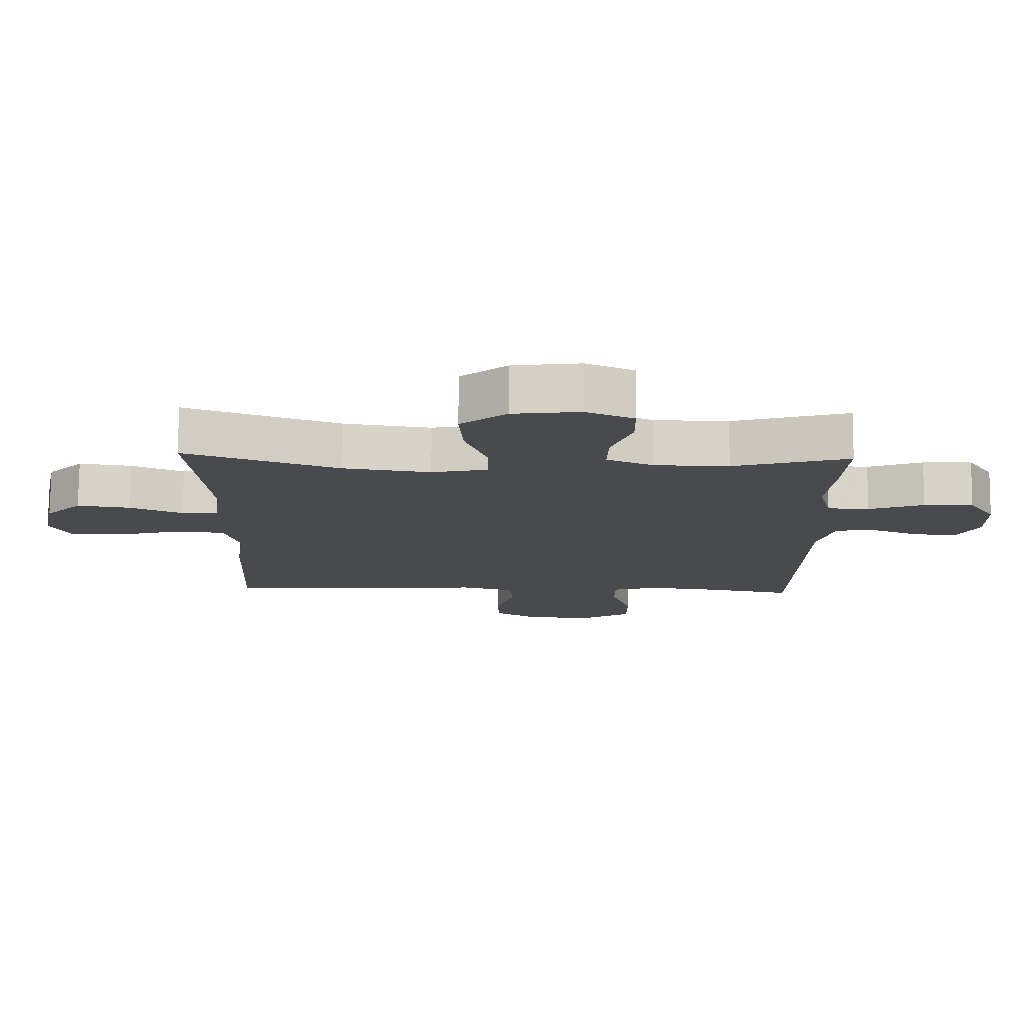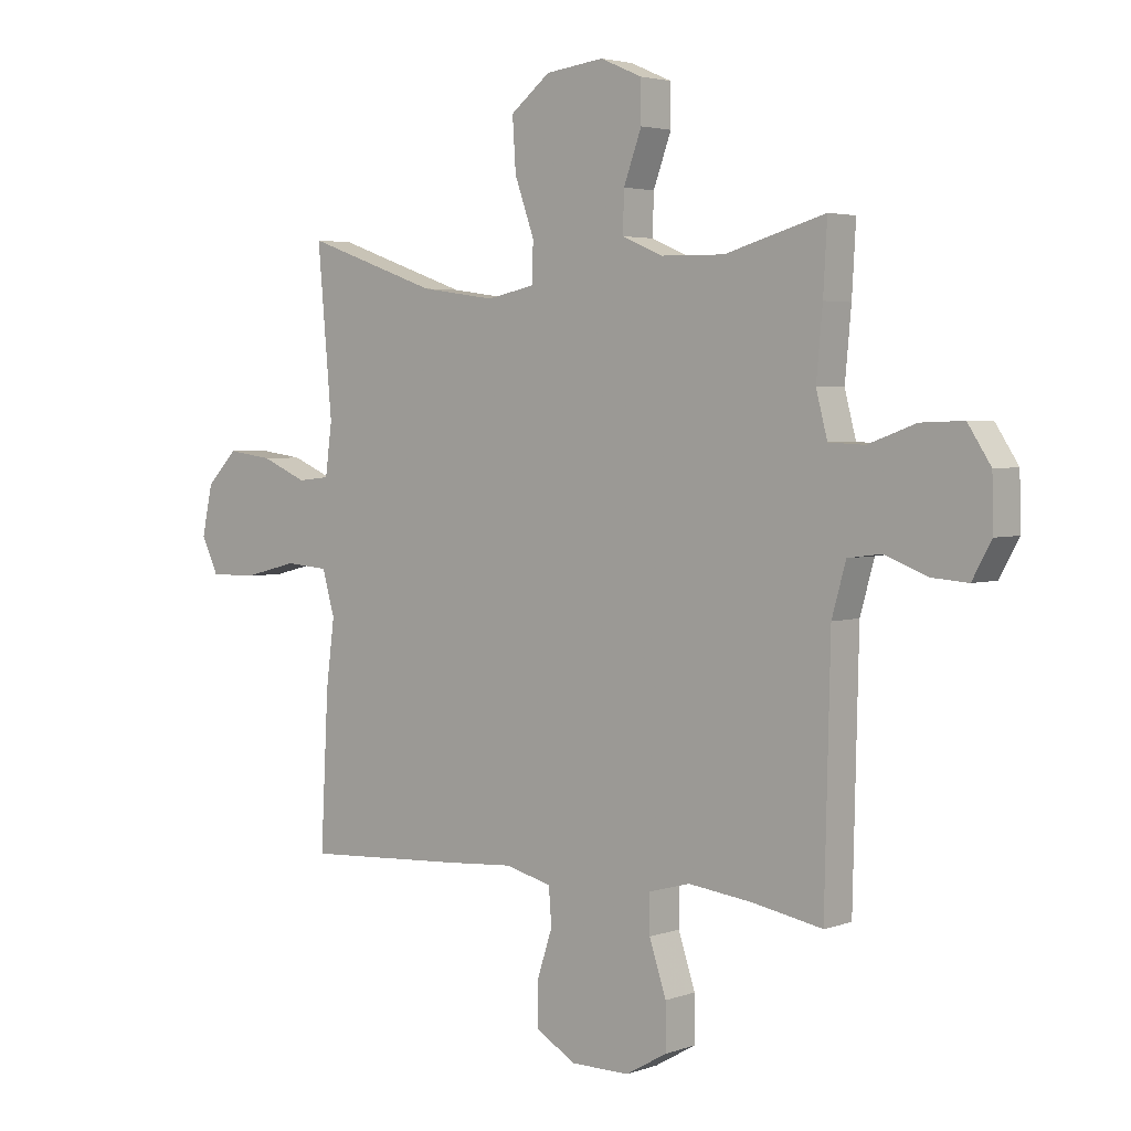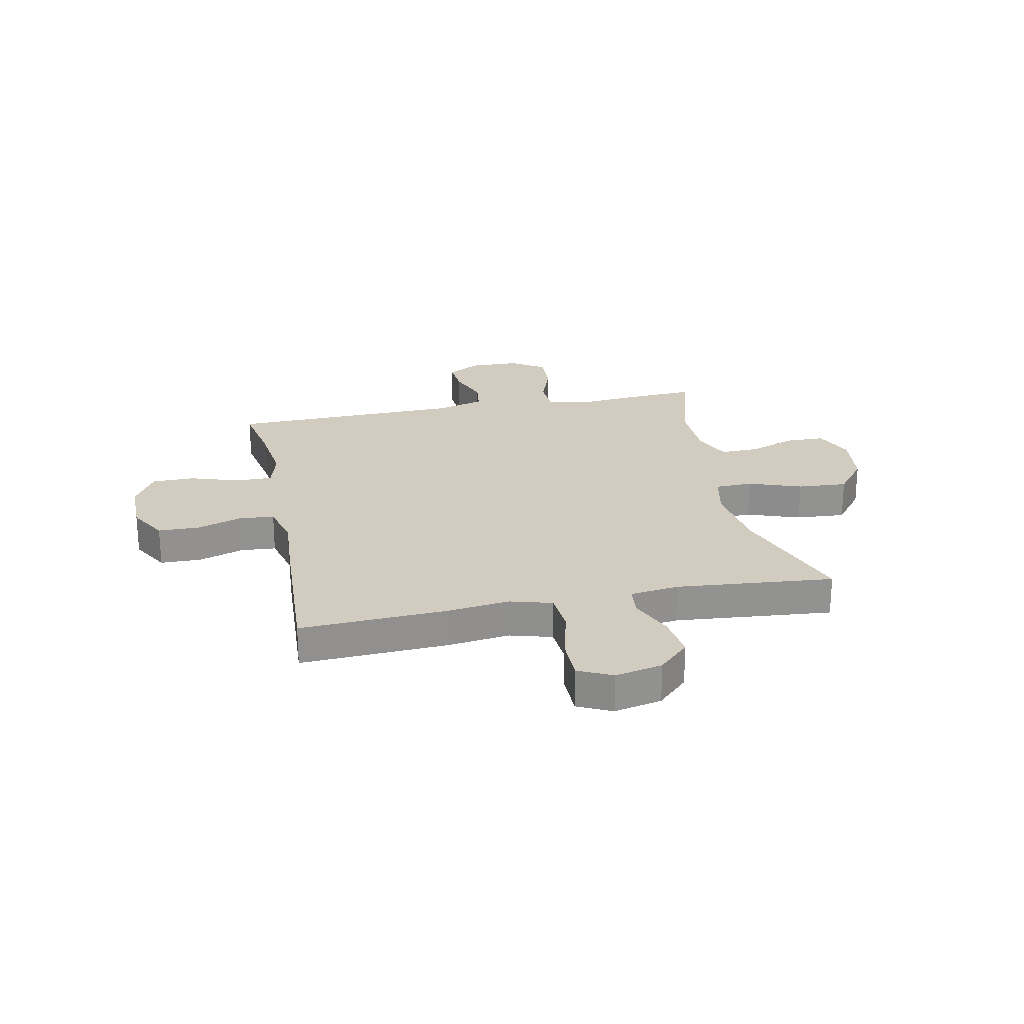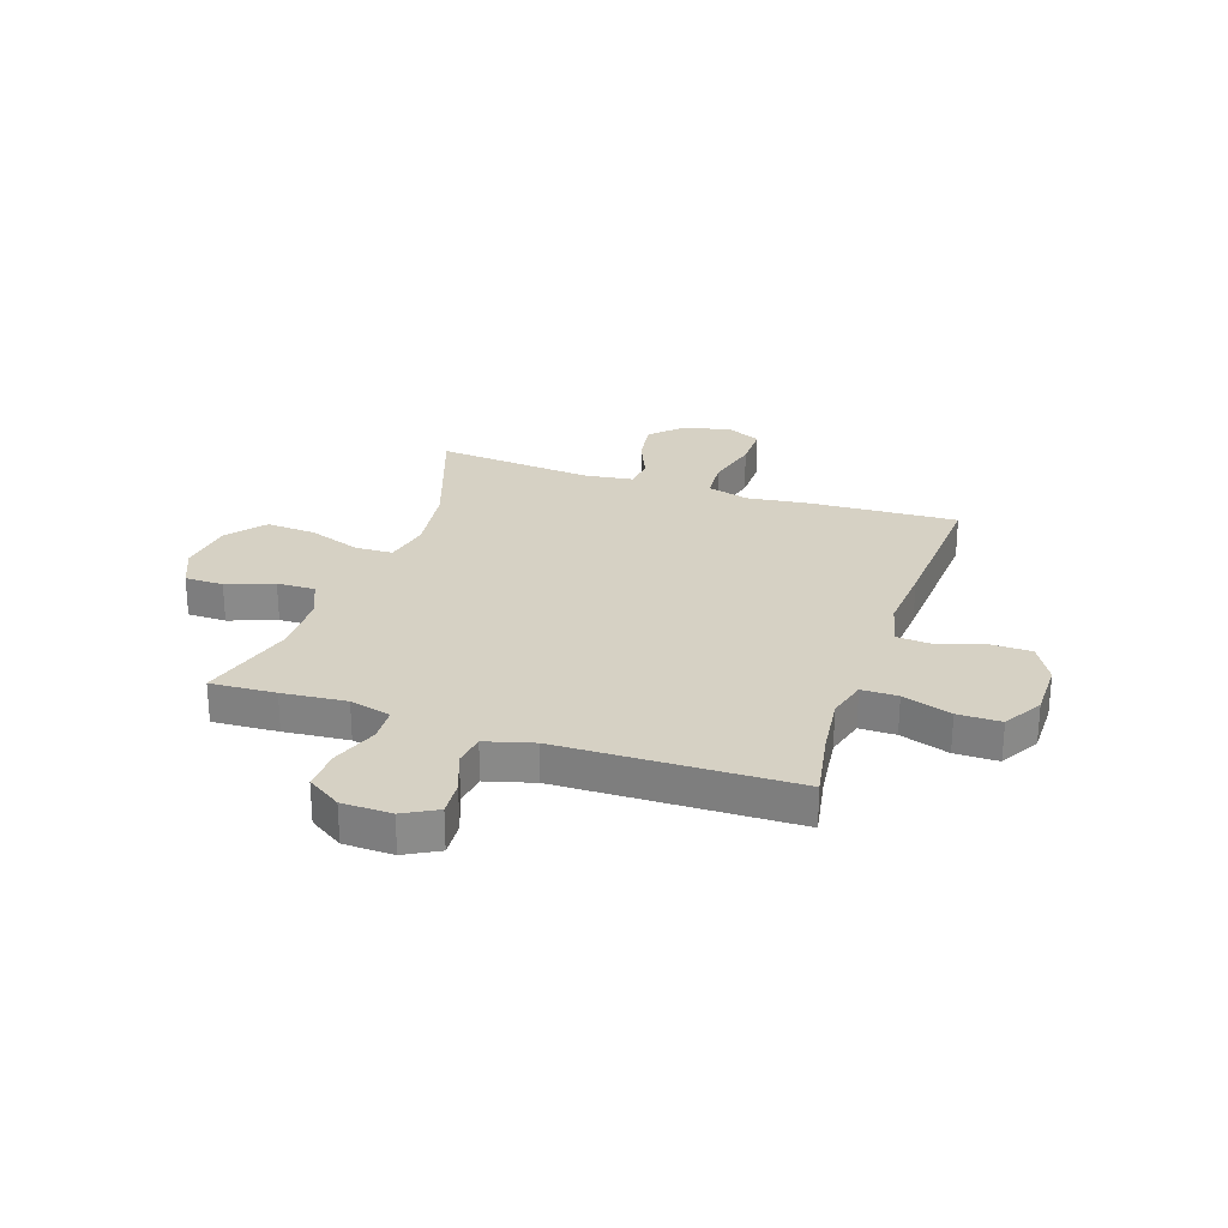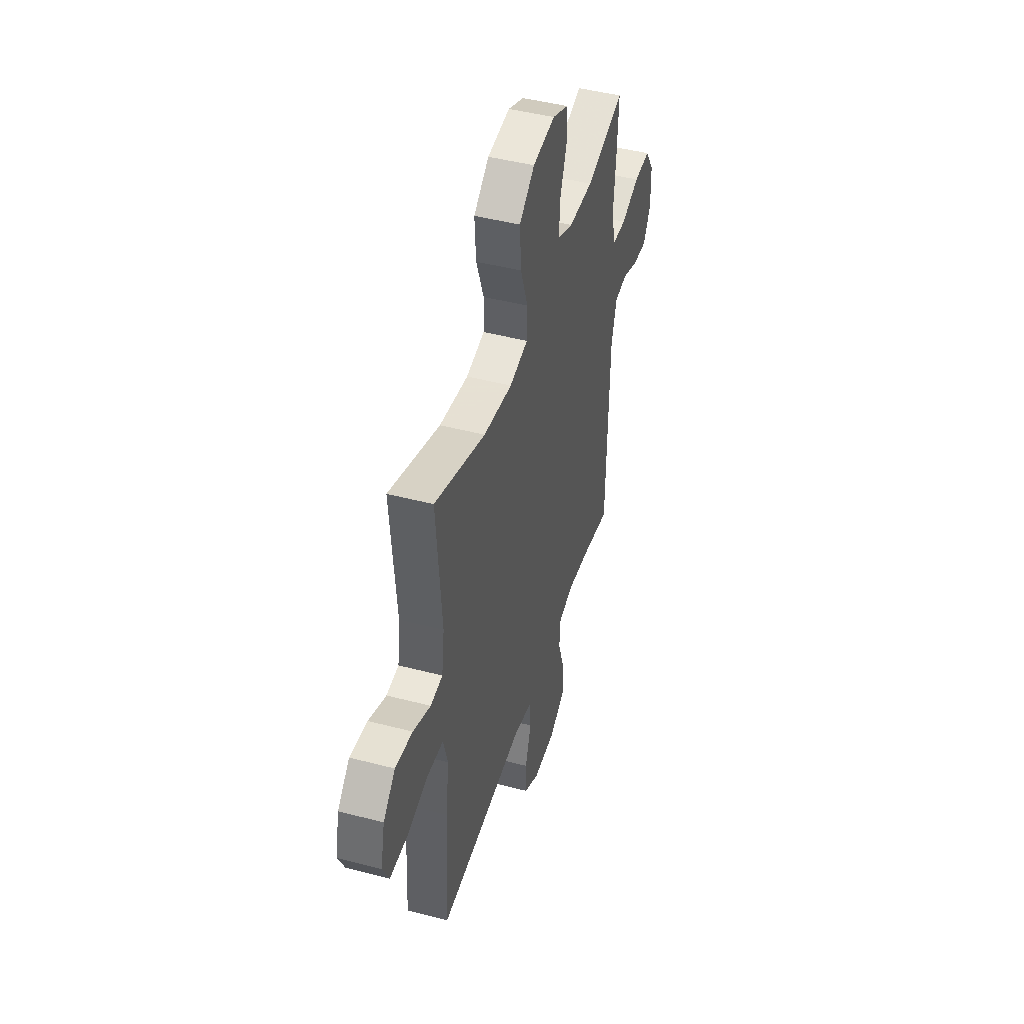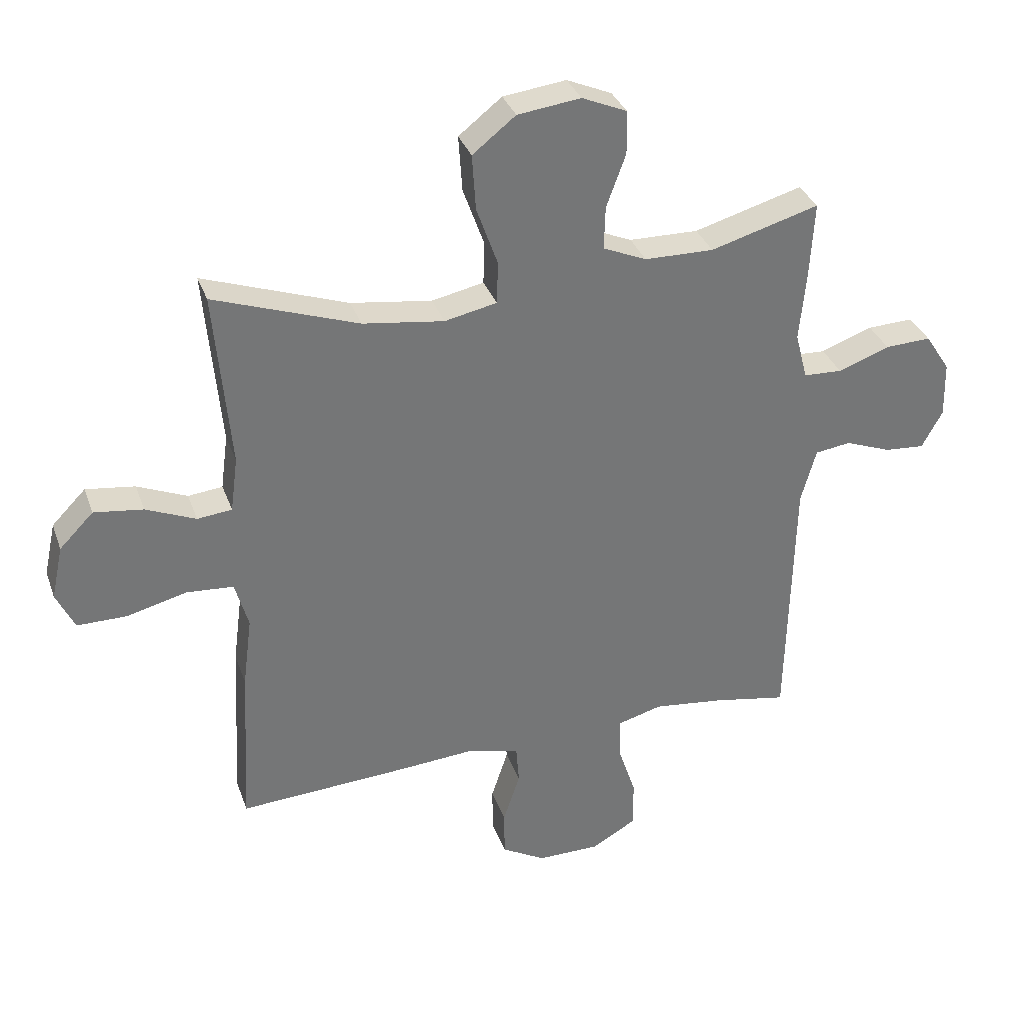
<metadata>
{"format":"obj","ext":"obj","renderer":"f3d","projection":"perspective","resolution":1024,"background":"white","views":[{"elev":76.7,"azim":0.5,"up":"+Z"},{"elev":3.4,"azim":40.4,"up":"+Z"},{"elev":24.2,"azim":-101.5,"up":"+Y"},{"elev":26.6,"azim":108.8,"up":"+Y"},{"elev":45.6,"azim":-73.2,"up":"+Z"},{"elev":33.6,"azim":-18.2,"up":"+Z"}]}
</metadata>
<code>
v 0.5 0.07 -0.5
v 0.376 0.07 -0.477
v 0.261 0.07 -0.463
v 0.188 0.07 -0.483
v 0.188 0.07 -0.55
v 0.218 0.07 -0.641
v 0.218 0.07 -0.721
v 0.145 0.07 -0.763
v 0.041 0.07 -0.763
v -0.031 0.07 -0.722
v -0.032 0.07 -0.646
v -0.004 0.07 -0.561
v -0.009 0.07 -0.496
v -0.092 0.07 -0.475
v -0.218 0.07 -0.484
v -0.5 0.07 -0.5
v -0.486 0.07 -0.227
v -0.471 0.07 -0.11
v -0.493 0.07 -0.032
v -0.57 0.07 -0.026
v -0.669 0.07 -0.051
v -0.751 0.07 -0.051
v -0.781 0.07 0.012
v -0.762 0.07 0.1
v -0.706 0.07 0.157
v -0.625 0.07 0.146
v -0.543 0.07 0.111
v -0.486 0.07 0.117
v -0.474 0.07 0.208
v -0.5 0.07 0.5
v -0.262 0.07 0.416
v -0.128 0.07 0.397
v -0.042 0.07 0.415
v -0.04 0.07 0.485
v -0.075 0.07 0.583
v -0.081 0.07 0.675
v -0.01 0.07 0.731
v 0.094 0.07 0.744
v 0.168 0.07 0.712
v 0.169 0.07 0.64
v 0.137 0.07 0.553
v 0.135 0.07 0.482
v 0.207 0.07 0.451
v 0.321 0.07 0.449
v 0.5 0.07 0.5
v 0.493 0.07 0.379
v 0.482 0.07 0.26
v 0.502 0.07 0.183
v 0.566 0.07 0.18
v 0.651 0.07 0.211
v 0.727 0.07 0.214
v 0.768 0.07 0.151
v 0.77 0.07 0.059
v 0.736 0.07 -0.003
v 0.67 0.07 0.002
v 0.594 0.07 0.031
v 0.535 0.07 0.023
v 0.51 0.07 -0.066
v 0.5 0 -0.5
v 0.376 0 -0.477
v 0.261 0 -0.463
v 0.188 0 -0.483
v 0.188 0 -0.55
v 0.218 0 -0.641
v 0.218 0 -0.721
v 0.145 0 -0.763
v 0.041 0 -0.763
v -0.031 0 -0.722
v -0.032 0 -0.646
v -0.004 0 -0.561
v -0.009 0 -0.496
v -0.092 0 -0.475
v -0.218 0 -0.484
v -0.5 0 -0.5
v -0.486 0 -0.227
v -0.471 0 -0.11
v -0.493 0 -0.032
v -0.57 0 -0.026
v -0.669 0 -0.051
v -0.751 0 -0.051
v -0.781 0 0.012
v -0.762 0 0.1
v -0.706 0 0.157
v -0.625 0 0.146
v -0.543 0 0.111
v -0.486 0 0.117
v -0.474 0 0.208
v -0.5 0 0.5
v -0.262 0 0.416
v -0.128 0 0.397
v -0.042 0 0.415
v -0.04 0 0.485
v -0.075 0 0.583
v -0.081 0 0.675
v -0.01 0 0.731
v 0.094 0 0.744
v 0.168 0 0.712
v 0.169 0 0.64
v 0.137 0 0.553
v 0.135 0 0.482
v 0.207 0 0.451
v 0.321 0 0.449
v 0.5 0 0.5
v 0.493 0 0.379
v 0.482 0 0.26
v 0.502 0 0.183
v 0.566 0 0.18
v 0.651 0 0.211
v 0.727 0 0.214
v 0.768 0 0.151
v 0.77 0 0.059
v 0.736 0 -0.003
v 0.67 0 0.002
v 0.594 0 0.031
v 0.535 0 0.023
v 0.51 0 -0.066
f 53 54 55 56
f 53 56 57
f 52 53 57
f 49 50 51 52
f 48 49 52 57
f 47 48 57 58
f 44 45 46 47
f 43 44 47 58
f 38 39 40 41
f 38 41 42
f 37 38 42
f 34 35 36 37
f 33 34 37 42
f 29 30 31
f 28 29 31 32
f 24 25 26 27
f 22 23 24 27
f 20 21 22 27
f 19 20 27 28
f 18 19 28 32
f 14 15 16 17
f 13 14 17 18
f 9 10 11 12
f 9 12 13
f 8 9 13
f 5 6 7 8
f 4 5 8 13
f 3 4 13 18
f 43 58 1 2
f 33 42 43 2
f 18 32 33
f 2 3 18 33
f 114 113 112 111
f 115 114 111
f 115 111 110
f 110 109 108 107
f 115 110 107 106
f 116 115 106 105
f 105 104 103 102
f 116 105 102 101
f 99 98 97 96
f 100 99 96
f 100 96 95
f 95 94 93 92
f 100 95 92 91
f 89 88 87
f 90 89 87 86
f 85 84 83 82
f 85 82 81 80
f 85 80 79 78
f 86 85 78 77
f 90 86 77 76
f 75 74 73 72
f 76 75 72 71
f 70 69 68 67
f 71 70 67
f 71 67 66
f 66 65 64 63
f 71 66 63 62
f 76 71 62 61
f 60 59 116 101
f 60 101 100 91
f 91 90 76
f 91 76 61 60
f 1 59 60 2
f 2 60 61 3
f 3 61 62 4
f 4 62 63 5
f 5 63 64 6
f 6 64 65 7
f 7 65 66 8
f 8 66 67 9
f 9 67 68 10
f 10 68 69 11
f 11 69 70 12
f 12 70 71 13
f 13 71 72 14
f 14 72 73 15
f 15 73 74 16
f 16 74 75 17
f 17 75 76 18
f 18 76 77 19
f 19 77 78 20
f 20 78 79 21
f 21 79 80 22
f 22 80 81 23
f 23 81 82 24
f 24 82 83 25
f 25 83 84 26
f 26 84 85 27
f 27 85 86 28
f 28 86 87 29
f 29 87 88 30
f 30 88 89 31
f 31 89 90 32
f 32 90 91 33
f 33 91 92 34
f 34 92 93 35
f 35 93 94 36
f 36 94 95 37
f 37 95 96 38
f 38 96 97 39
f 39 97 98 40
f 40 98 99 41
f 41 99 100 42
f 42 100 101 43
f 43 101 102 44
f 44 102 103 45
f 45 103 104 46
f 46 104 105 47
f 47 105 106 48
f 48 106 107 49
f 49 107 108 50
f 50 108 109 51
f 51 109 110 52
f 52 110 111 53
f 53 111 112 54
f 54 112 113 55
f 55 113 114 56
f 56 114 115 57
f 57 115 116 58
f 58 116 59 1

</code>
